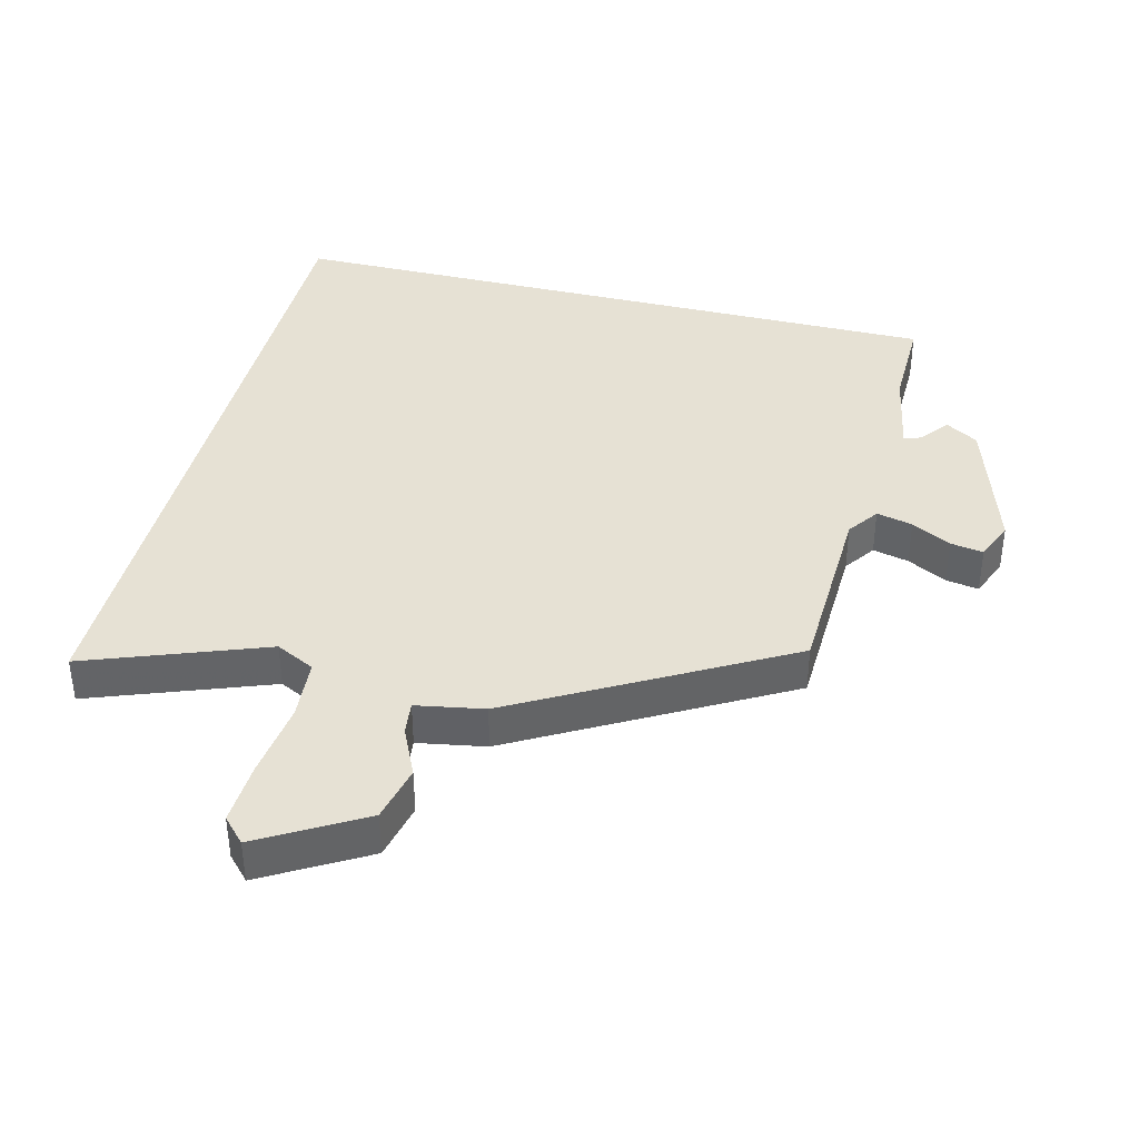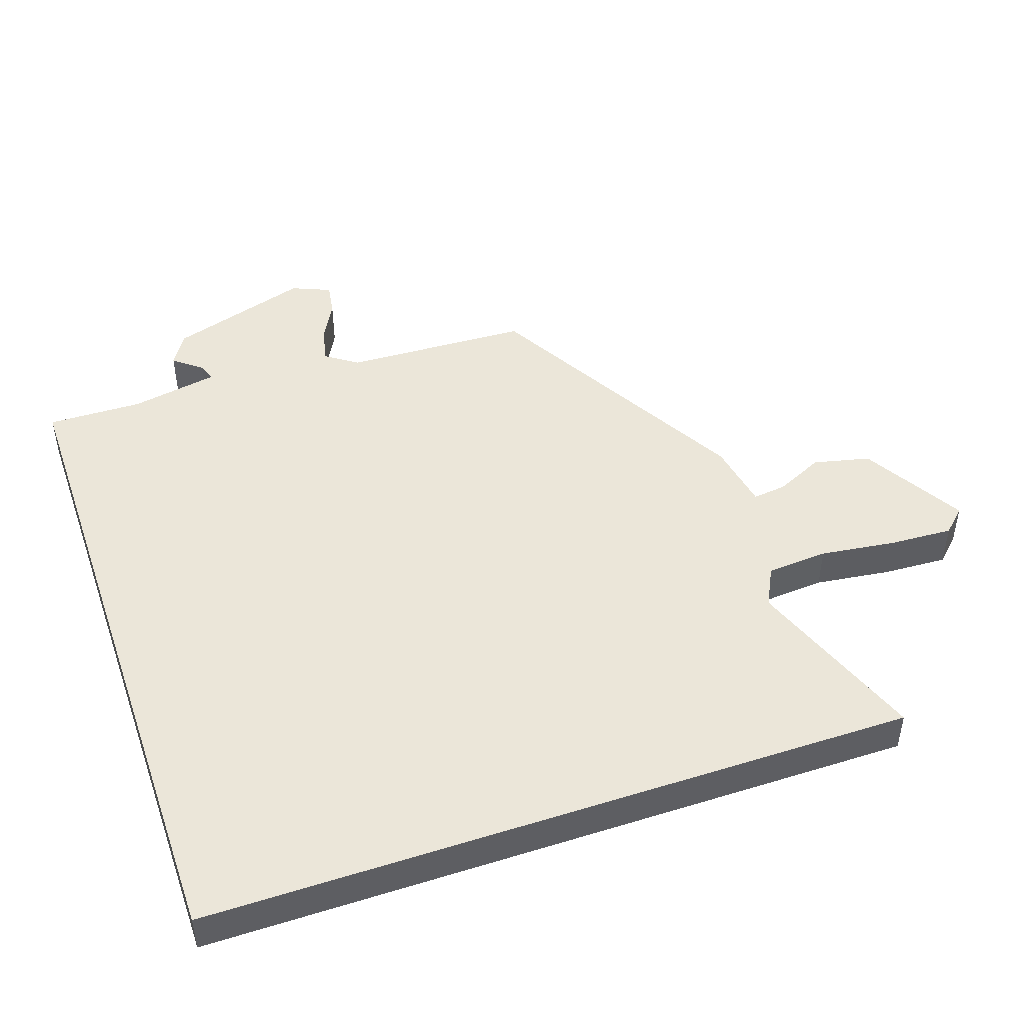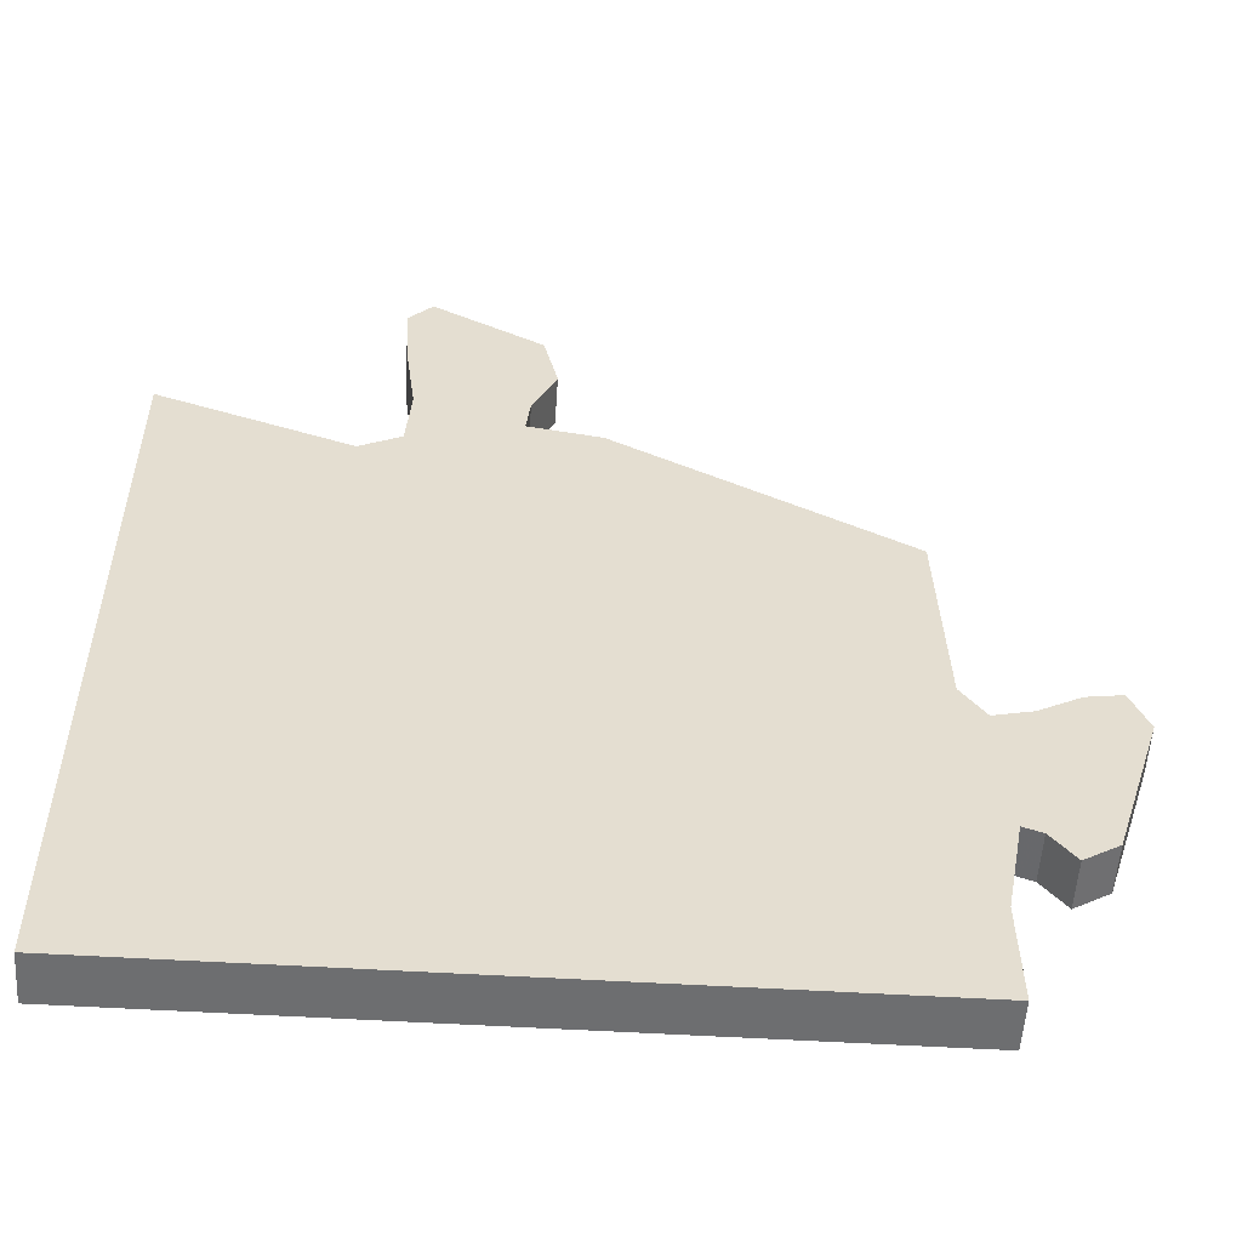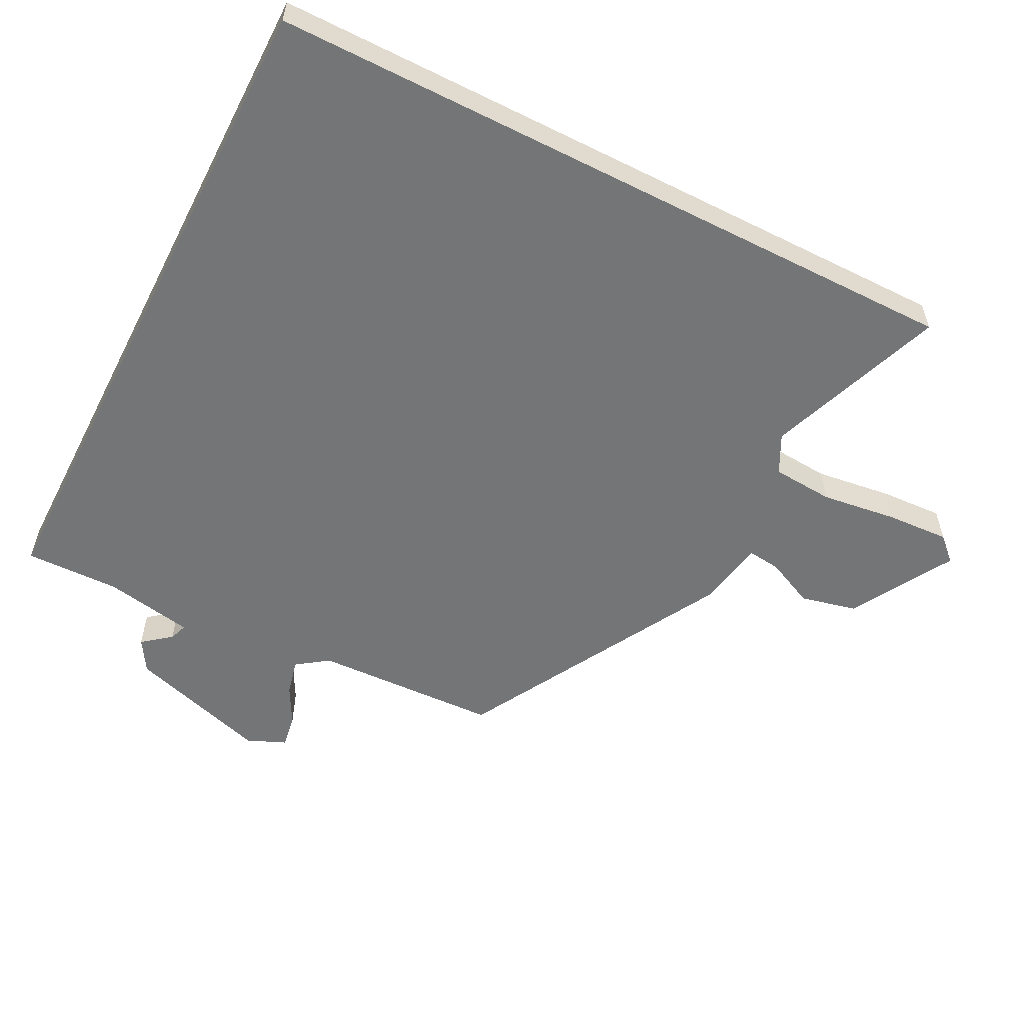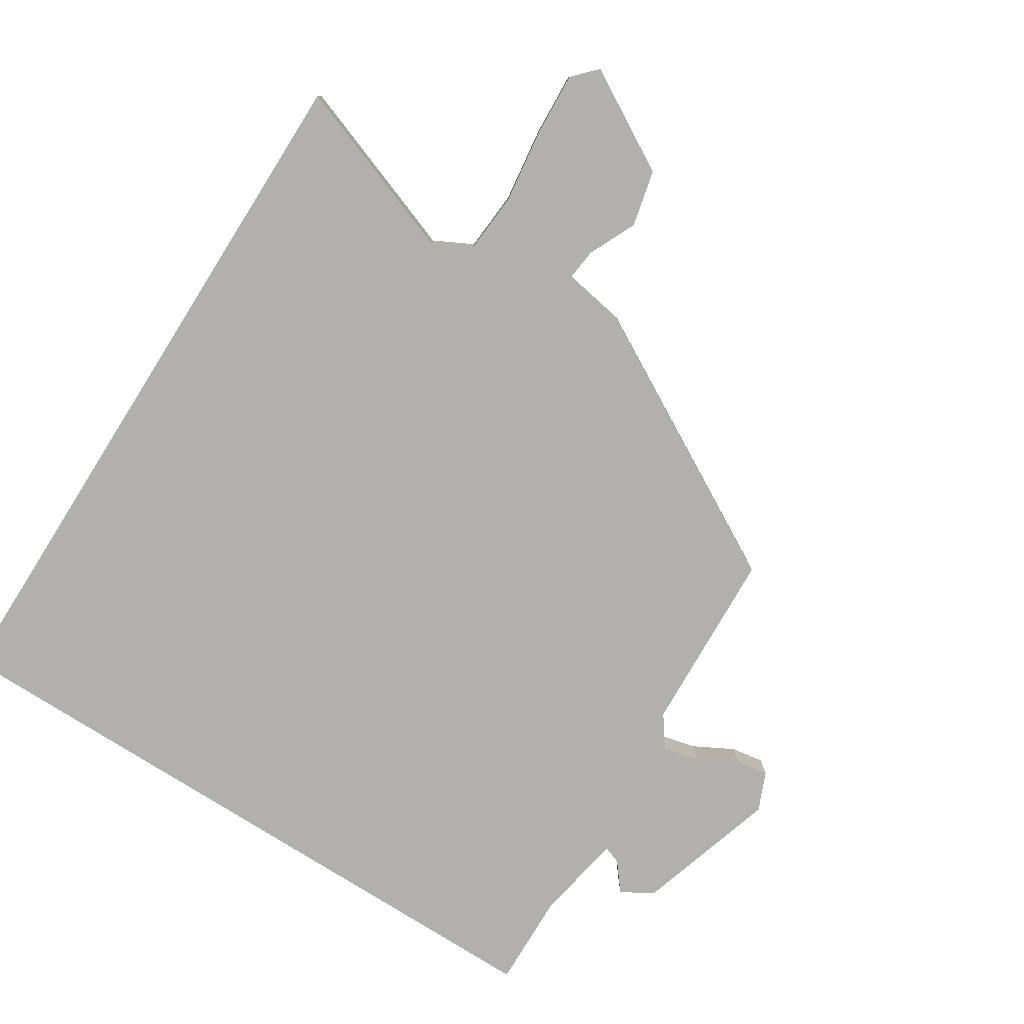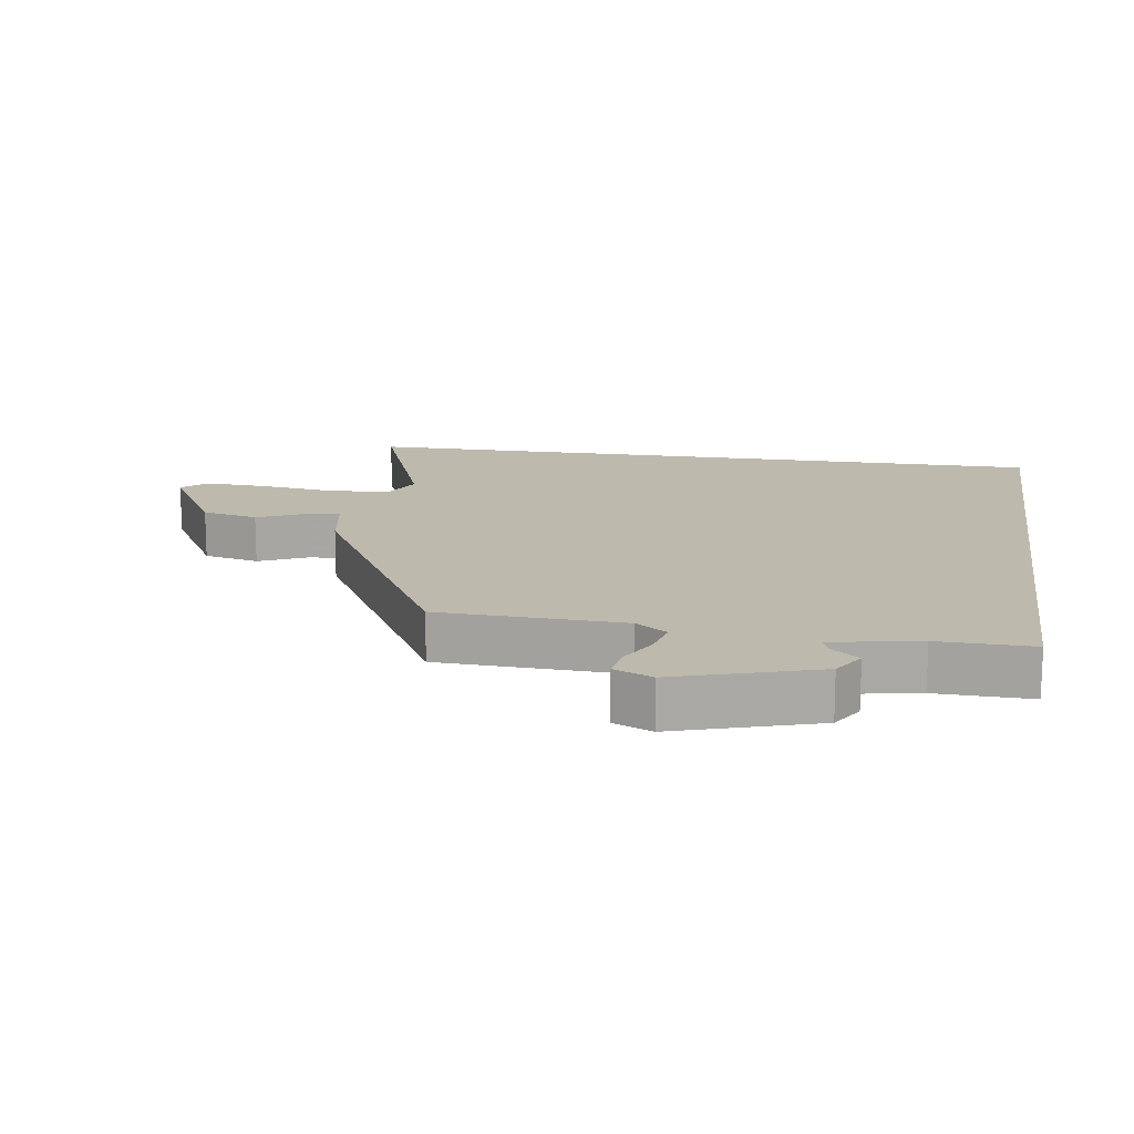
<metadata>
{"format":"obj","ext":"obj","renderer":"f3d","projection":"perspective","resolution":1024,"background":"white","views":[{"elev":39.3,"azim":14.0,"up":"+Y"},{"elev":47.0,"azim":-108.9,"up":"+Y"},{"elev":-54.3,"azim":-3.7,"up":"+Z"},{"elev":-56.4,"azim":-117.0,"up":"+Y"},{"elev":-78.8,"azim":-32.2,"up":"+Y"},{"elev":15.3,"azim":98.7,"up":"+Y"}]}
</metadata>
<code>
v 0.527 0.07 -0.5
v -0.5 0.07 -0.5
v -0.5 0.07 0.578
v -0.229 0.07 0.478
v -0.17 0.07 0.508
v -0.163 0.07 0.601
v -0.178 0.07 0.716
v -0.183 0.07 0.812
v -0.149 0.07 0.848
v 0.006 0.07 0.759
v 0.026 0.07 0.673
v -0.008 0.07 0.6
v -0.014 0.07 0.549
v 0.089 0.07 0.531
v 0.491 0.07 0.307
v 0.502 0.07 0.025
v 0.536 0.07 -0.023
v 0.591 0.07 -0.01
v 0.651 0.07 0.022
v 0.701 0.07 0.03
v 0.726 0.07 -0.029
v 0.659 0.07 -0.244
v 0.61 0.07 -0.274
v 0.576 0.07 -0.231
v 0.549 0.07 -0.221
v 0.524 0.07 -0.356
v 0.527 0 -0.5
v -0.5 0 -0.5
v -0.5 0 0.578
v -0.229 0 0.478
v -0.17 0 0.508
v -0.163 0 0.601
v -0.178 0 0.716
v -0.183 0 0.812
v -0.149 0 0.848
v 0.006 0 0.759
v 0.026 0 0.673
v -0.008 0 0.6
v -0.014 0 0.549
v 0.089 0 0.531
v 0.491 0 0.307
v 0.502 0 0.025
v 0.536 0 -0.023
v 0.591 0 -0.01
v 0.651 0 0.022
v 0.701 0 0.03
v 0.726 0 -0.029
v 0.659 0 -0.244
v 0.61 0 -0.274
v 0.576 0 -0.231
v 0.549 0 -0.221
v 0.524 0 -0.356
f 22 23 24
f 21 22 24
f 20 21 24
f 19 20 24
f 18 19 24
f 17 18 24 25
f 16 17 25 26
f 13 14 15 16
f 10 11 12
f 9 10 12
f 8 9 12
f 7 8 12
f 6 7 12
f 5 6 12 13
f 26 1 2
f 16 26 2
f 13 16 2
f 5 13 2
f 4 5 2
f 2 3 4
f 50 49 48
f 50 48 47
f 50 47 46
f 50 46 45
f 50 45 44
f 51 50 44 43
f 52 51 43 42
f 42 41 40 39
f 38 37 36
f 38 36 35
f 38 35 34
f 38 34 33
f 38 33 32
f 39 38 32 31
f 28 27 52
f 28 52 42
f 28 42 39
f 28 39 31
f 28 31 30
f 30 29 28
f 1 27 28 2
f 2 28 29 3
f 3 29 30 4
f 4 30 31 5
f 5 31 32 6
f 6 32 33 7
f 7 33 34 8
f 8 34 35 9
f 9 35 36 10
f 10 36 37 11
f 11 37 38 12
f 12 38 39 13
f 13 39 40 14
f 14 40 41 15
f 15 41 42 16
f 16 42 43 17
f 17 43 44 18
f 18 44 45 19
f 19 45 46 20
f 20 46 47 21
f 21 47 48 22
f 22 48 49 23
f 23 49 50 24
f 24 50 51 25
f 25 51 52 26
f 26 52 27 1

</code>
